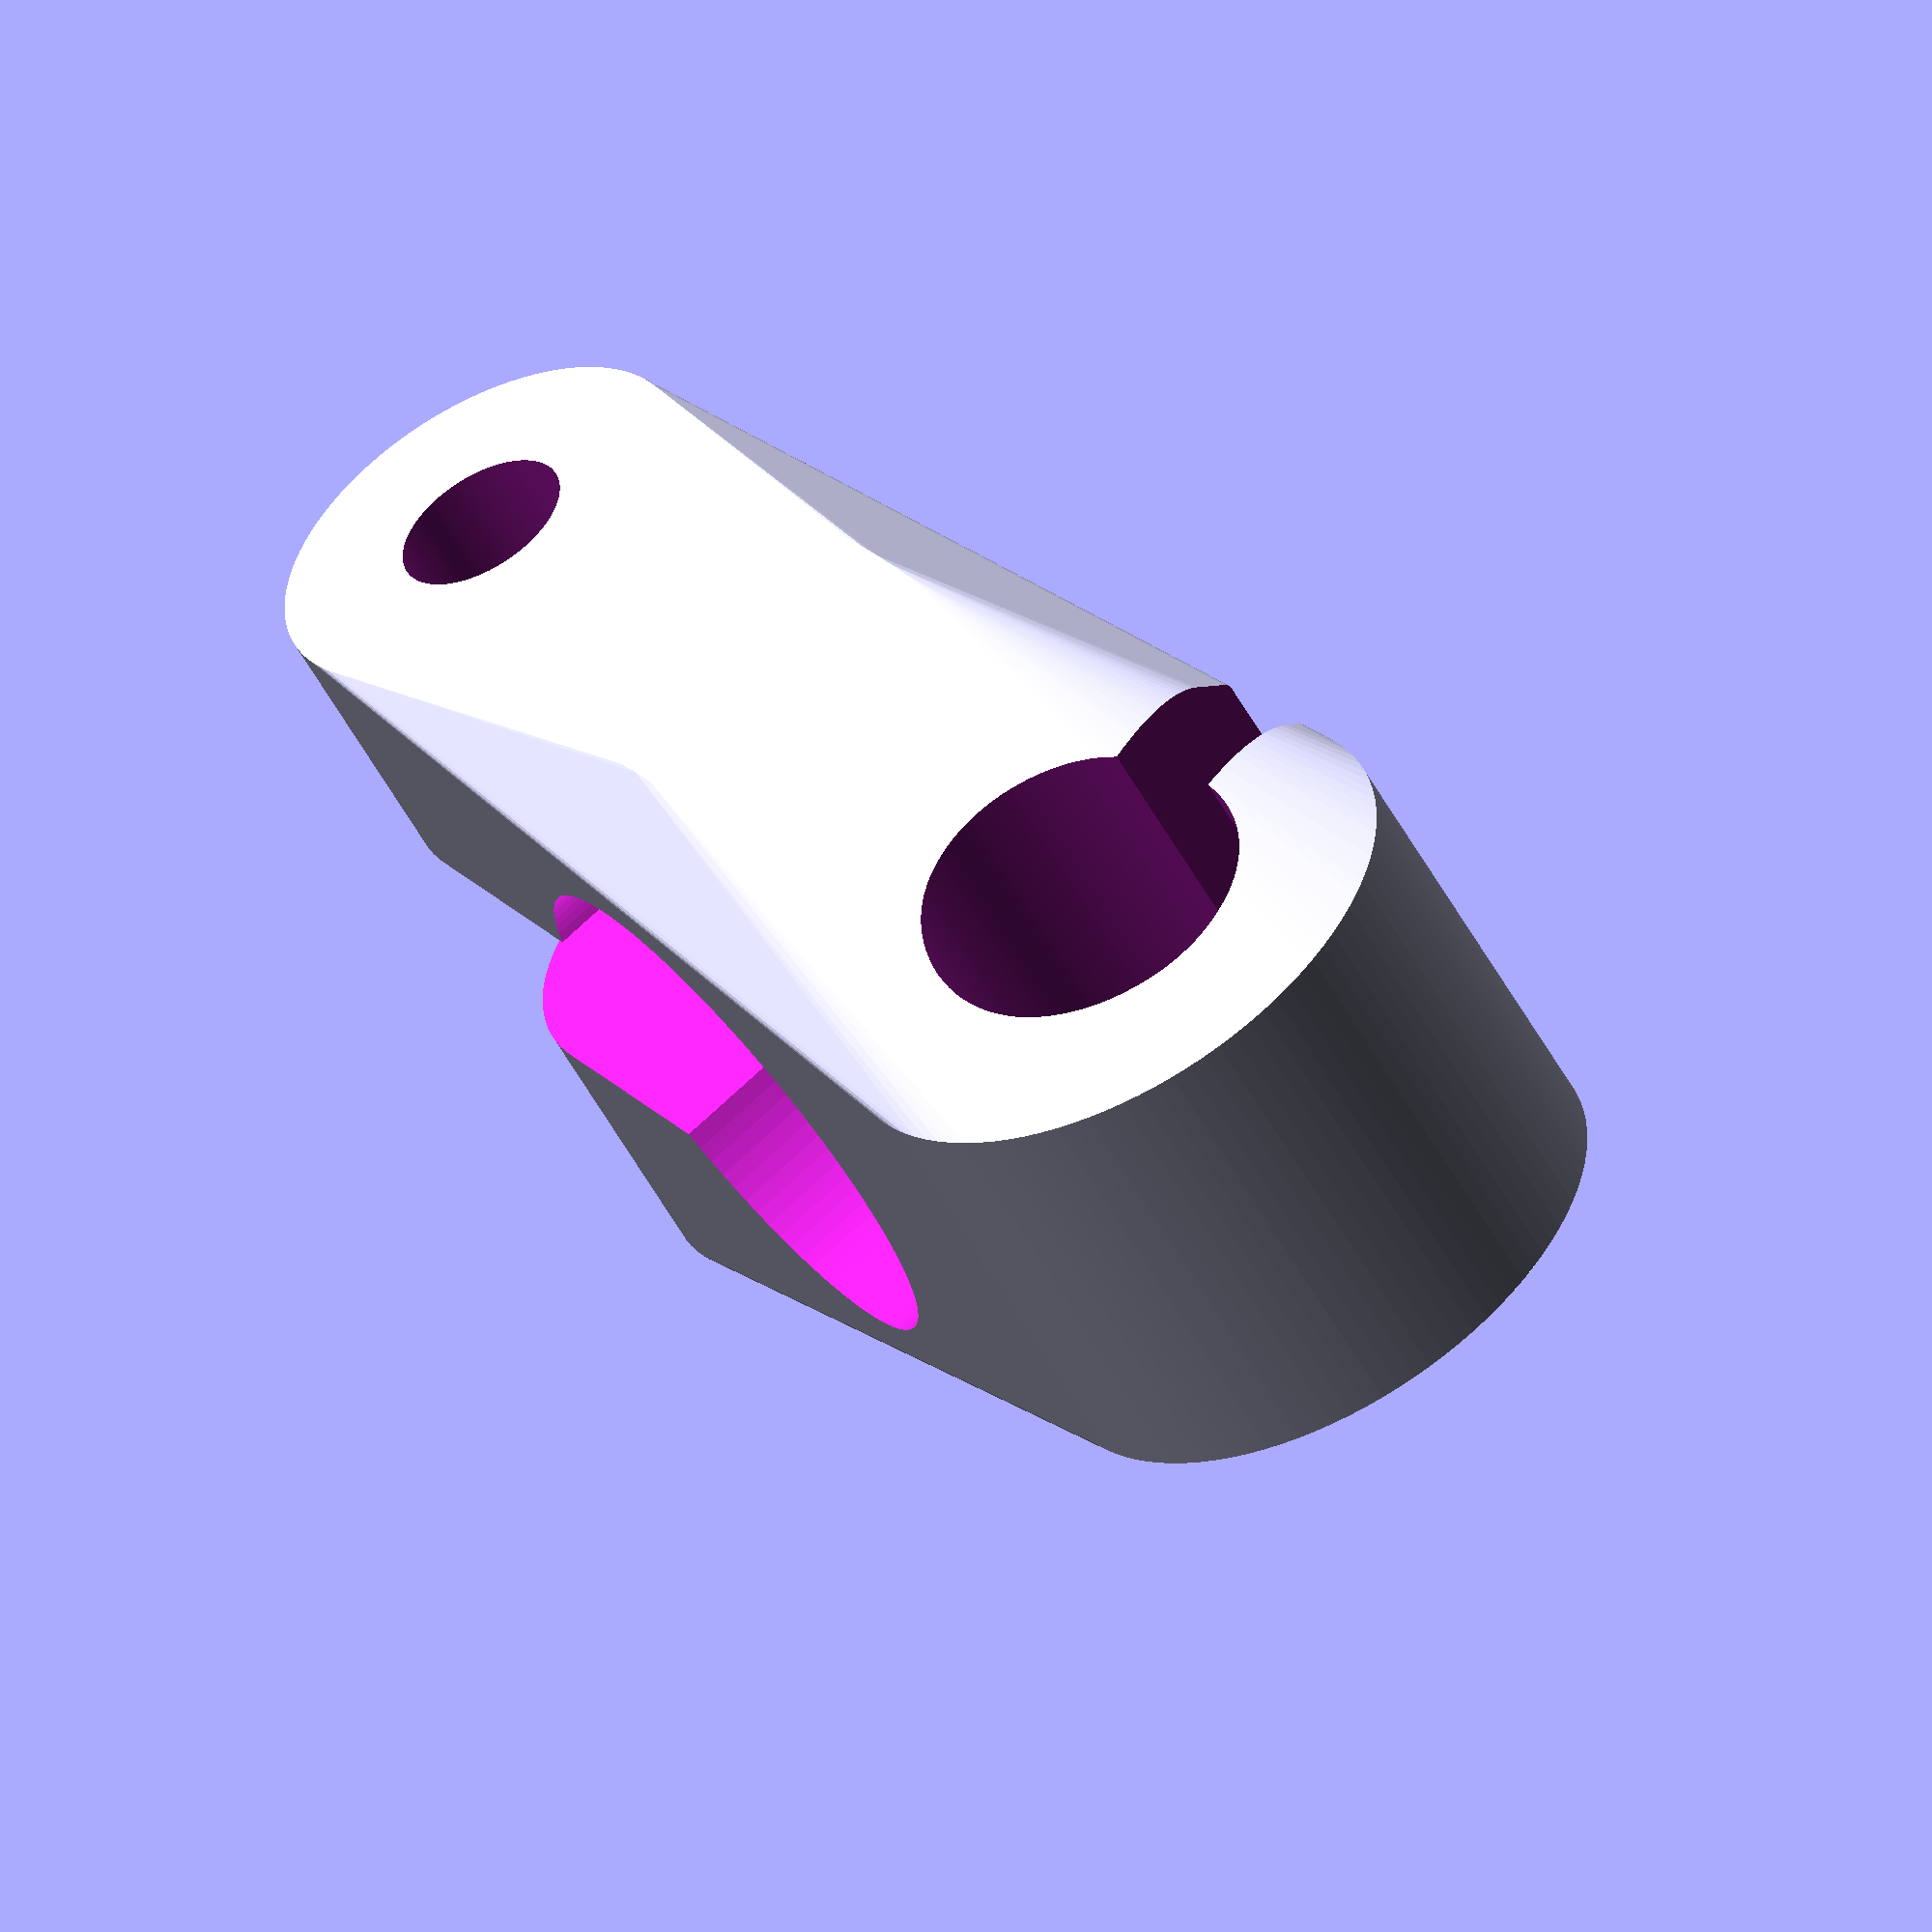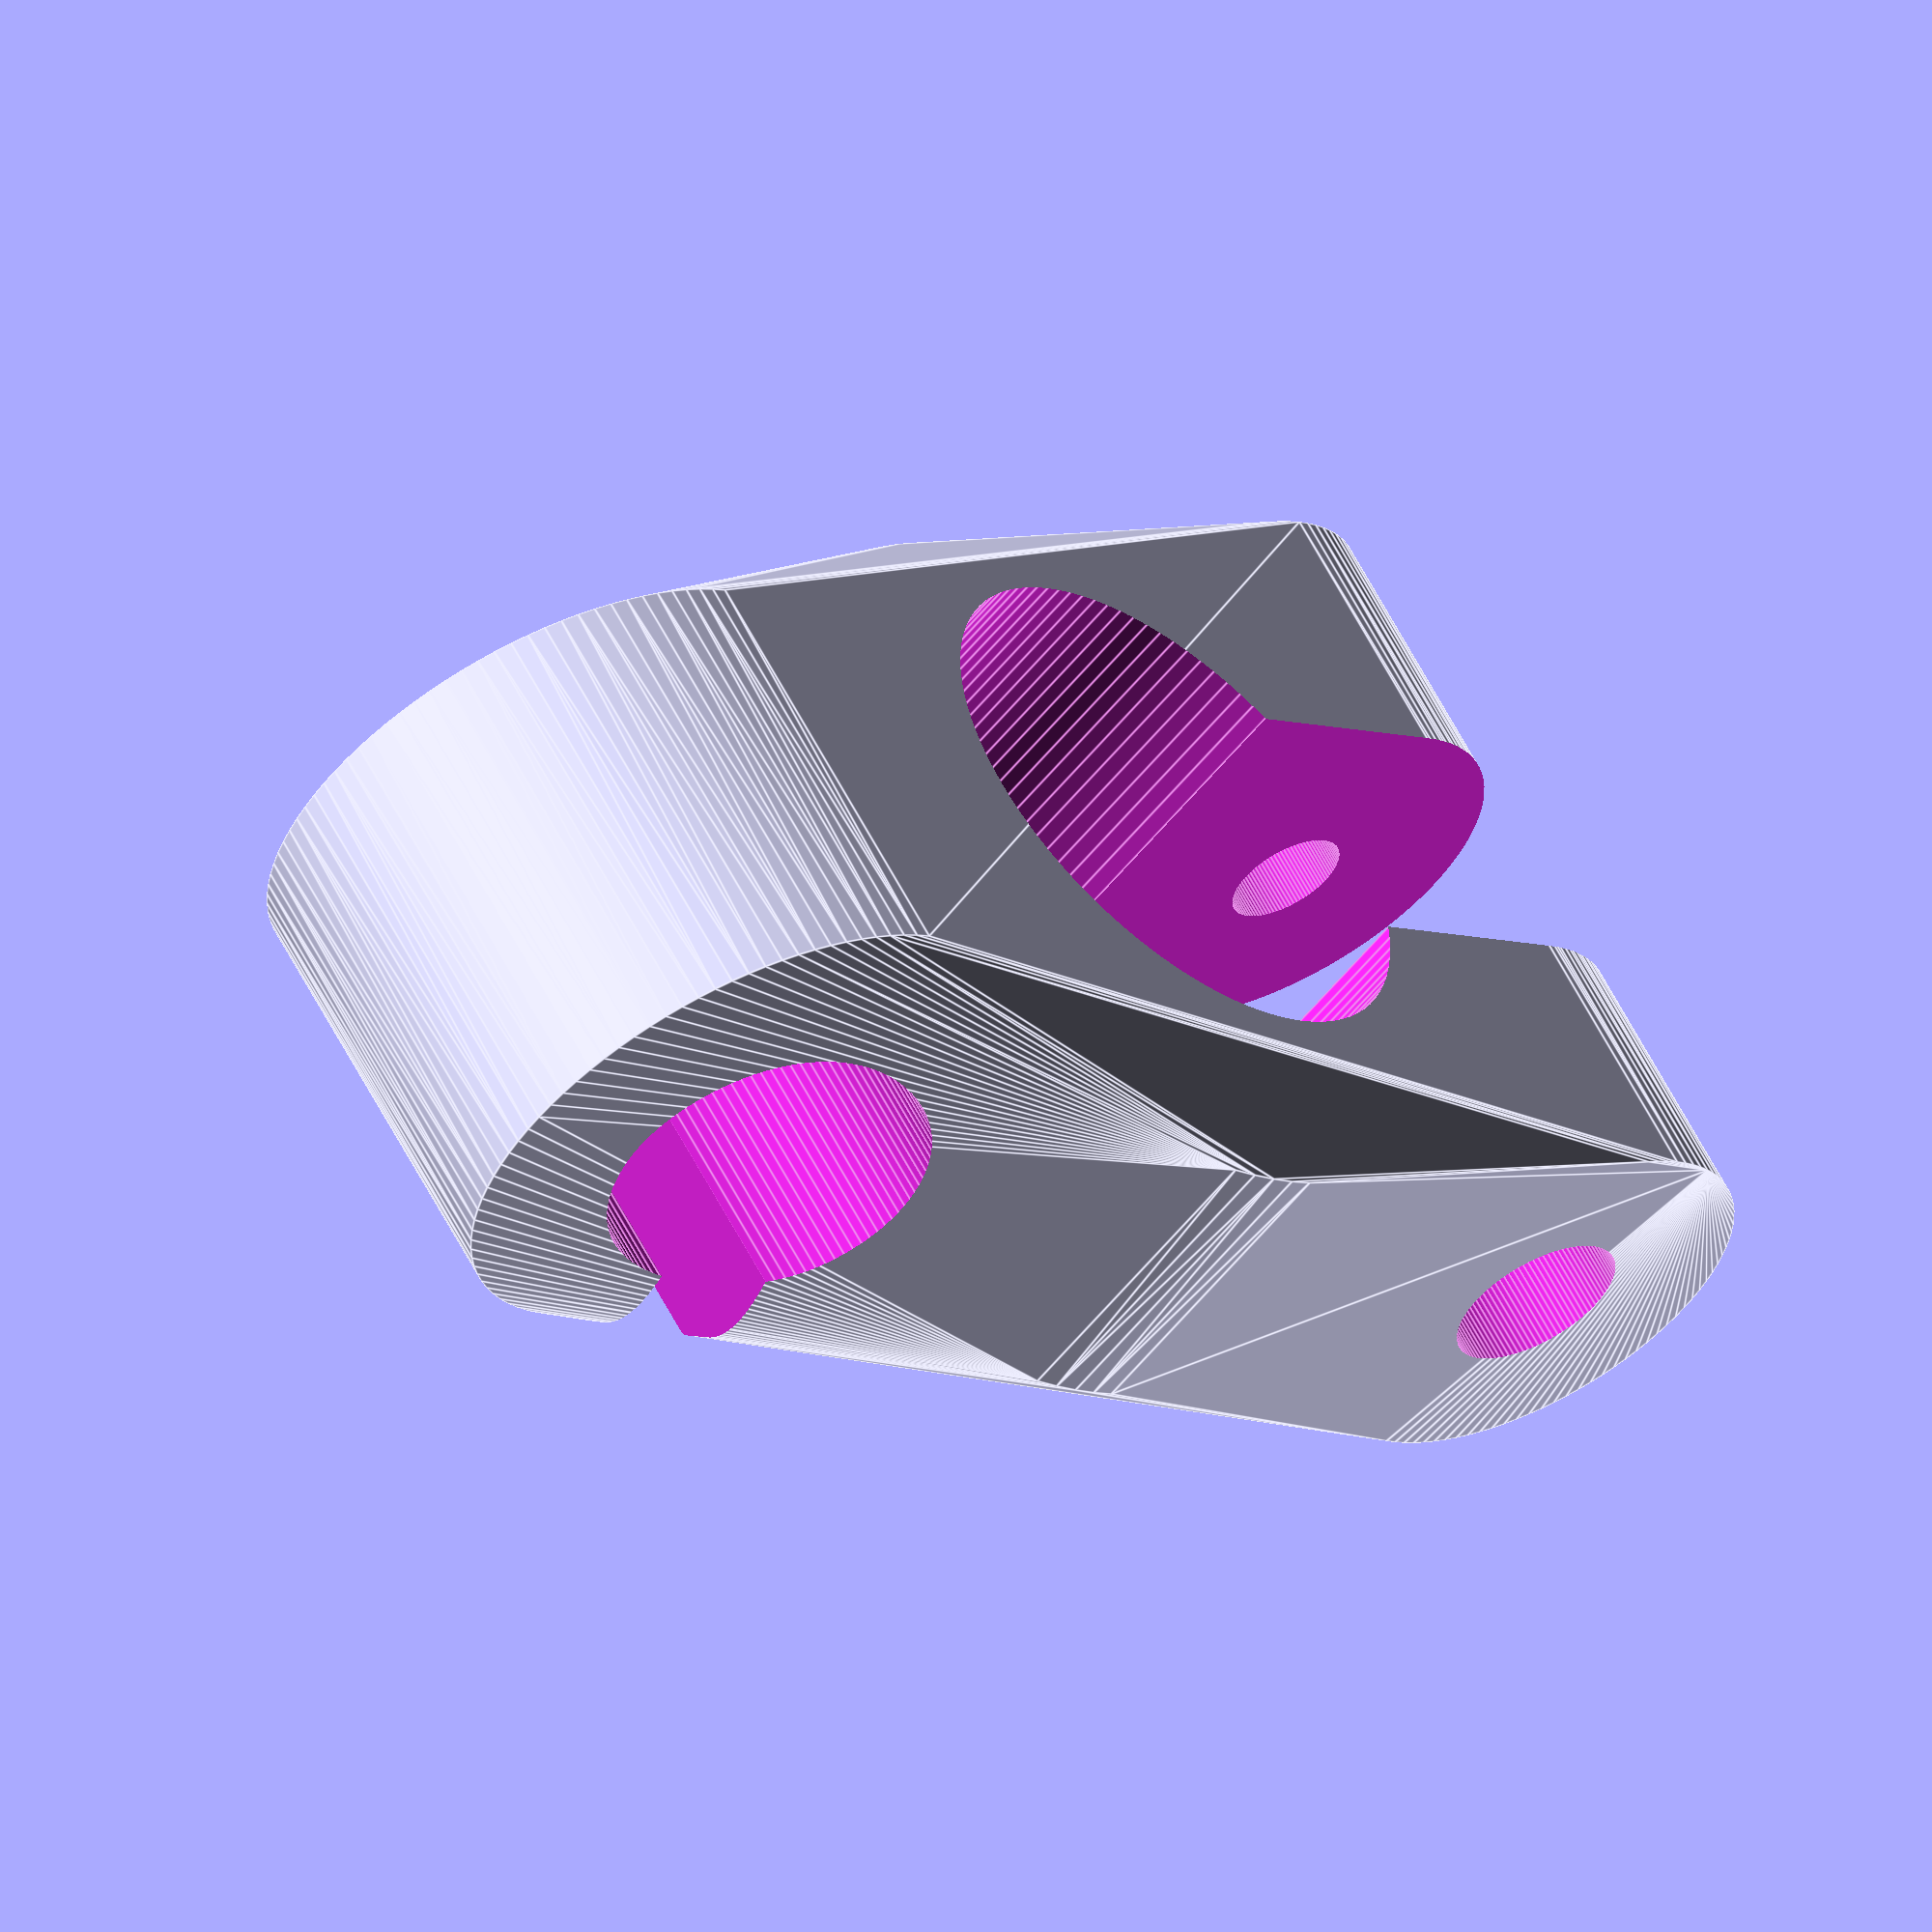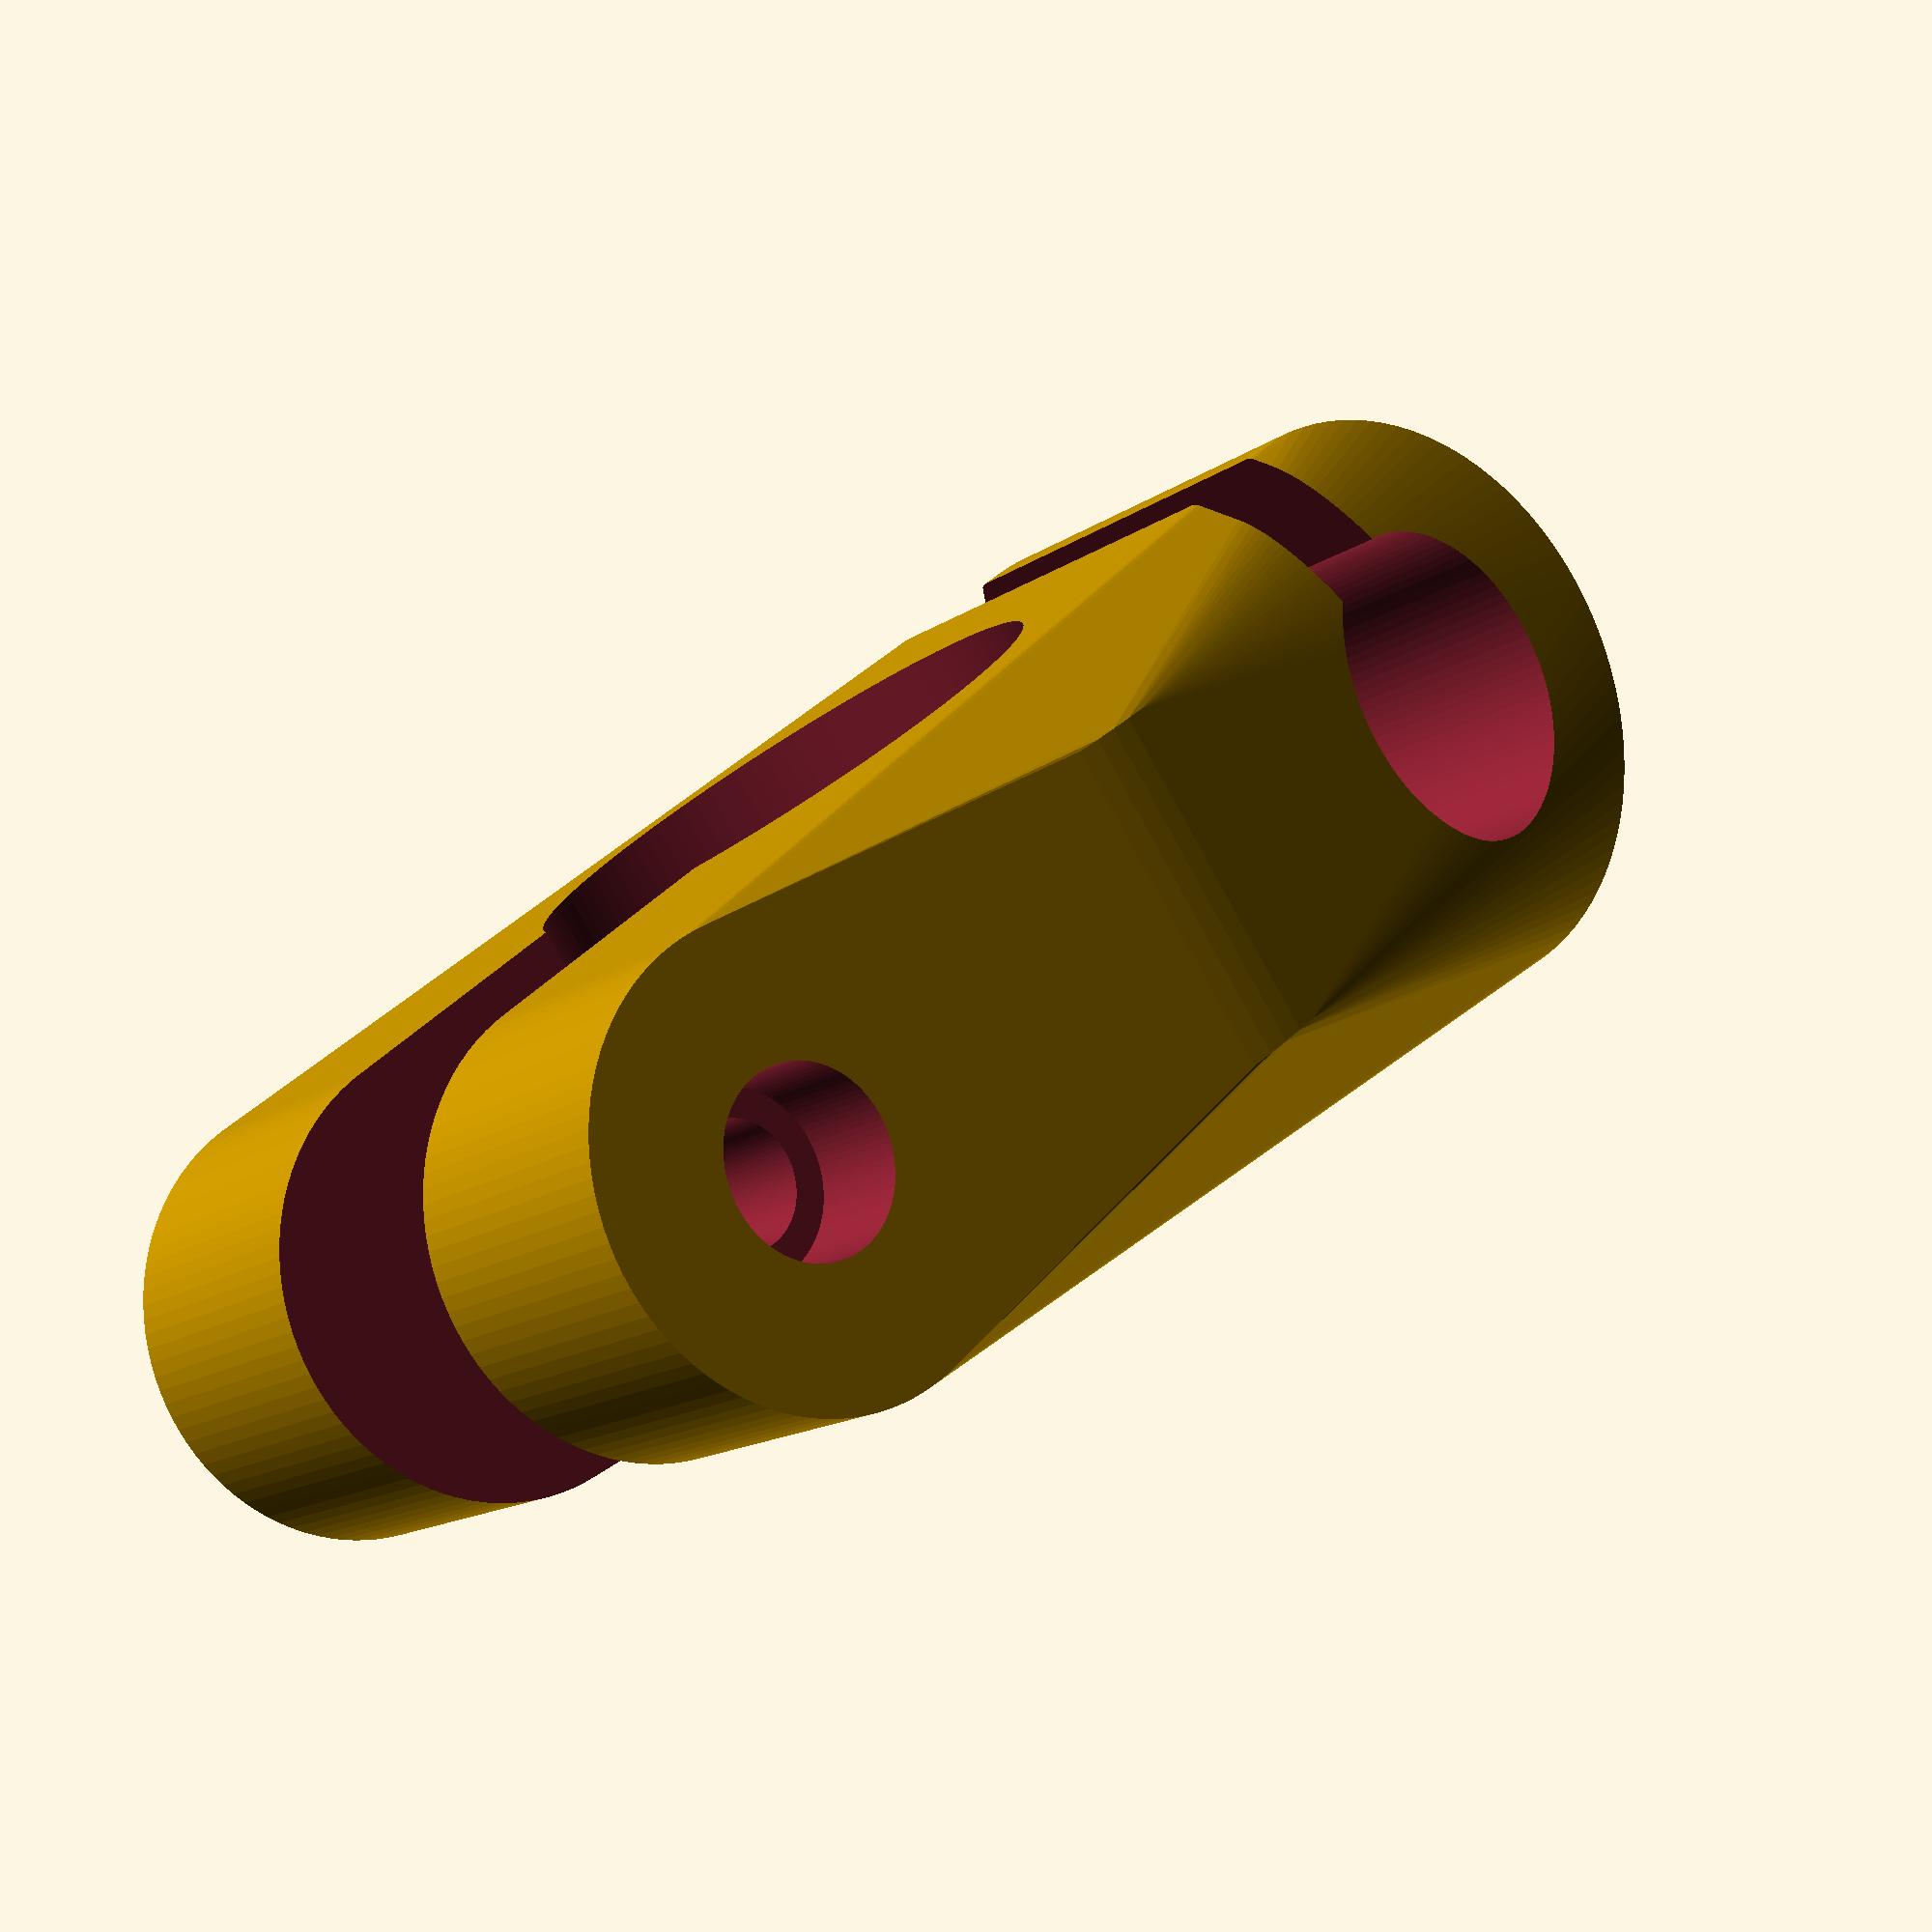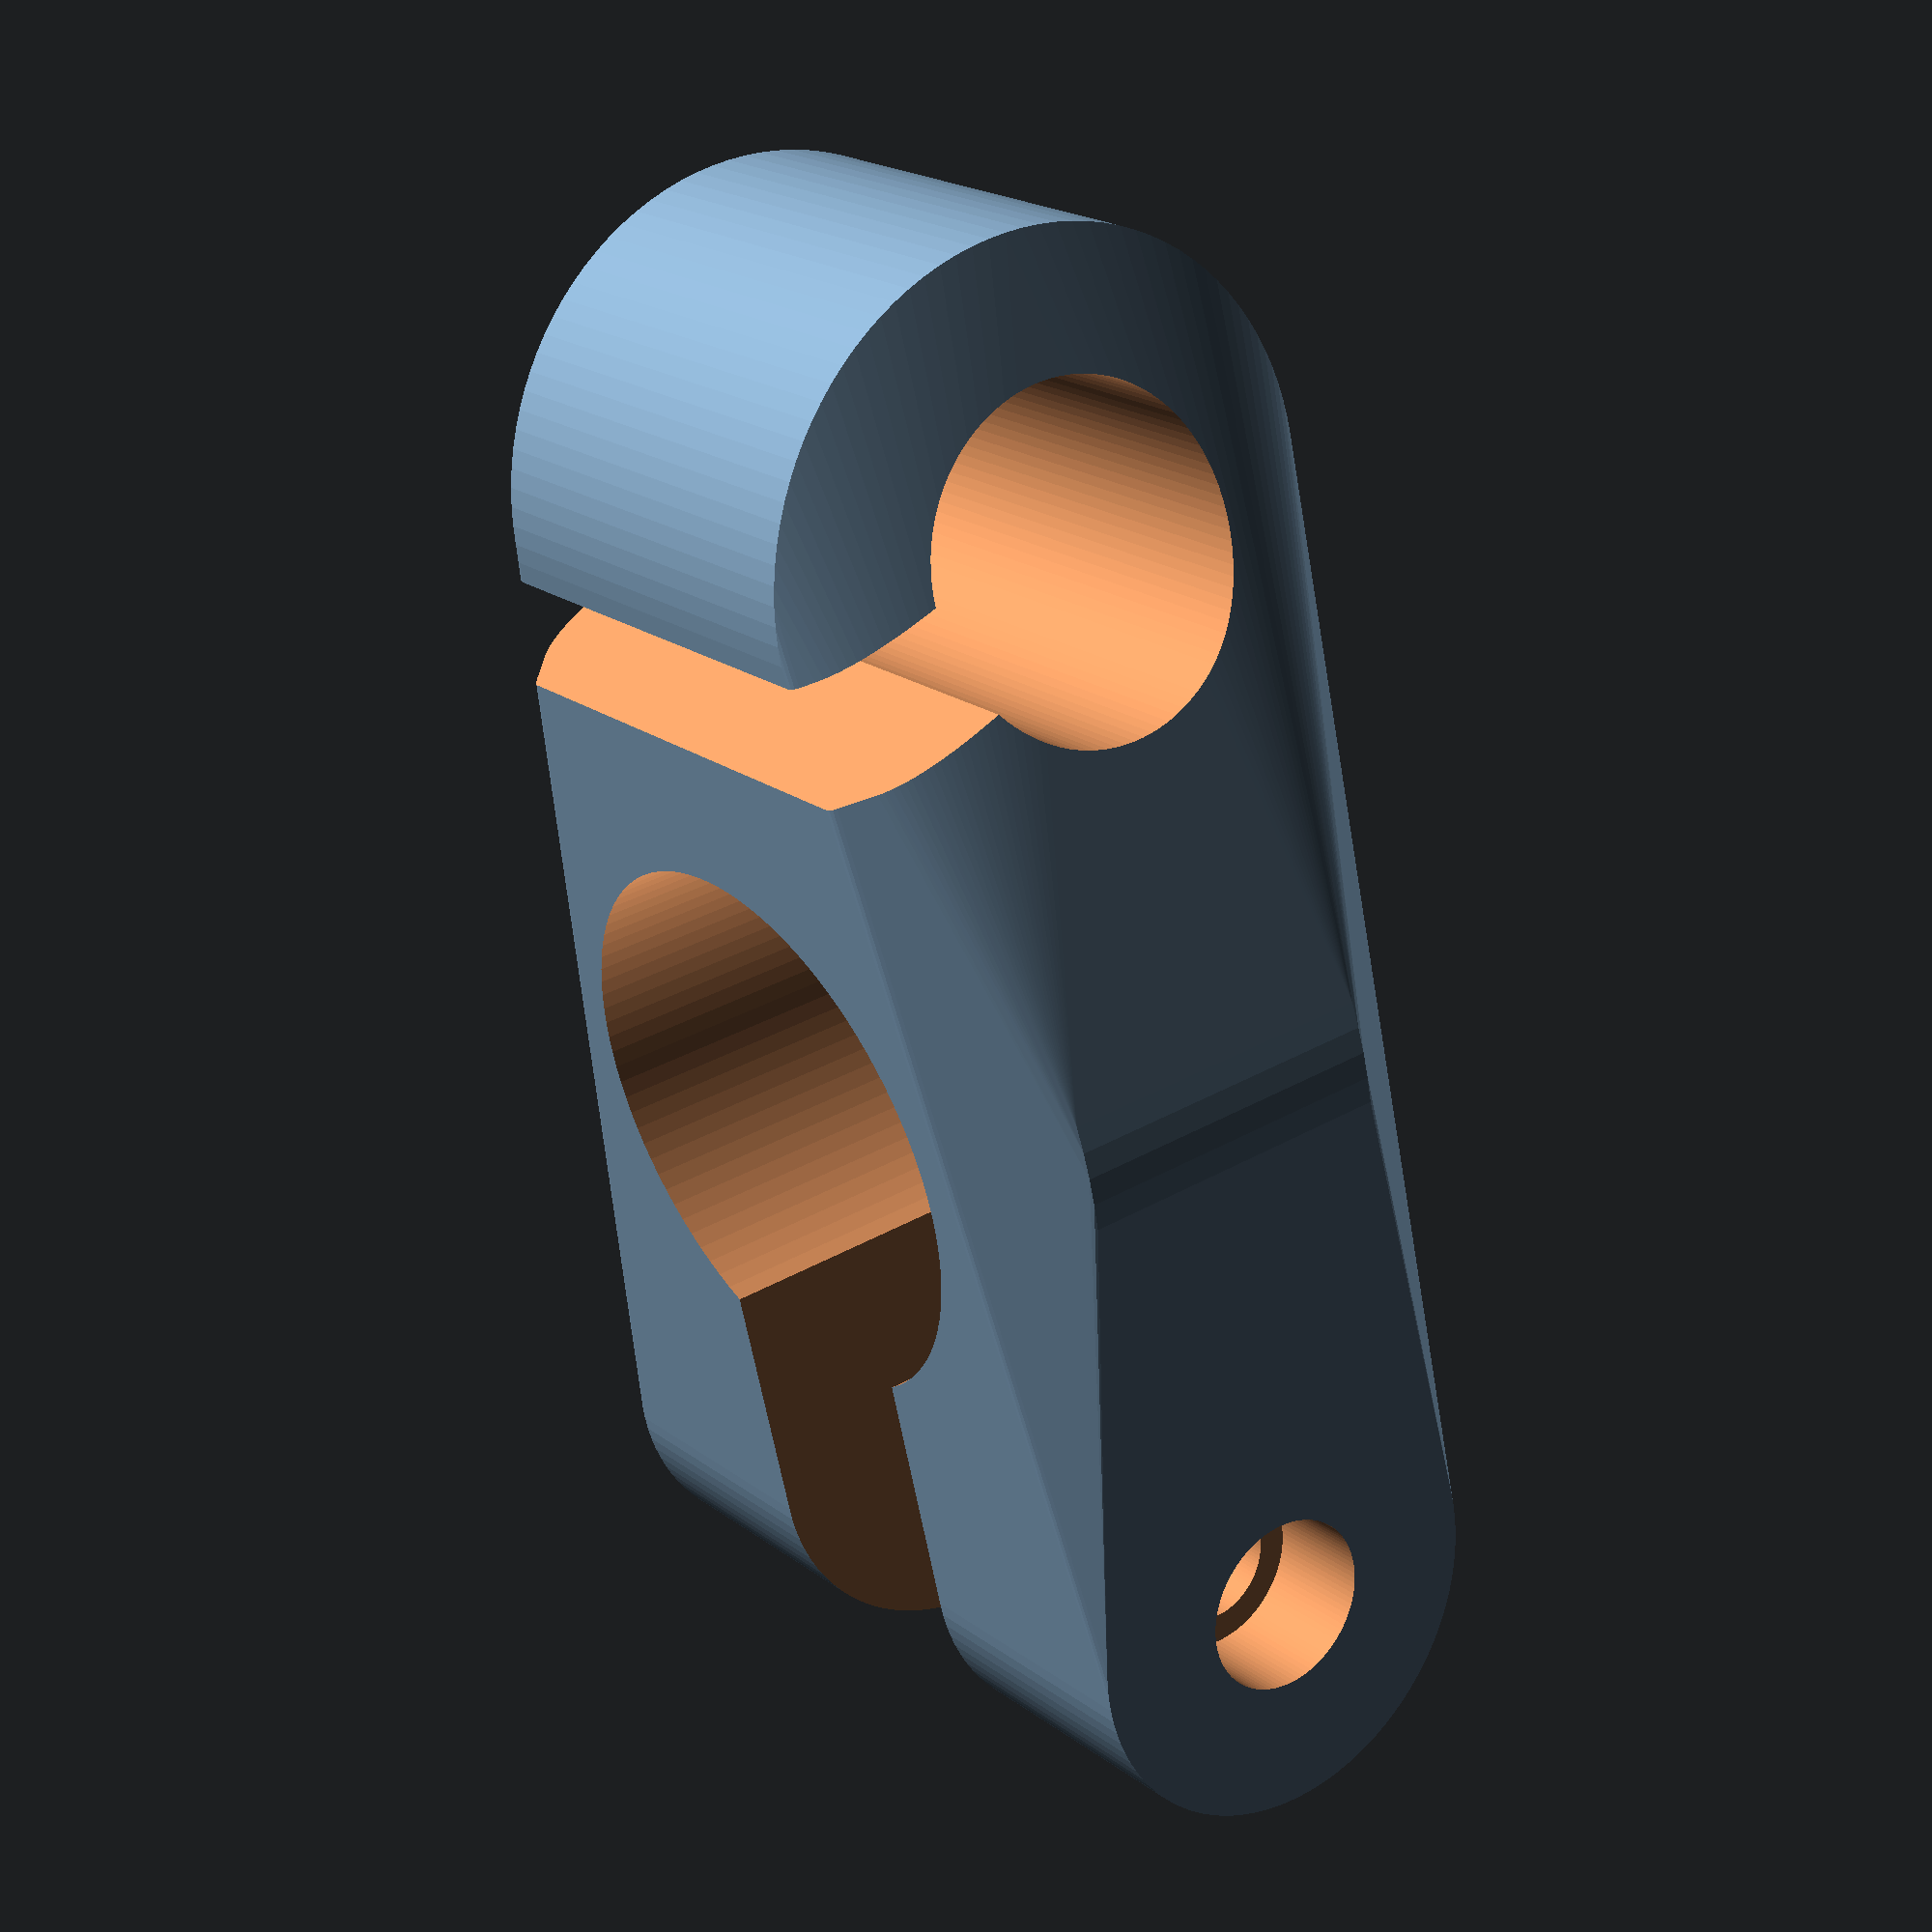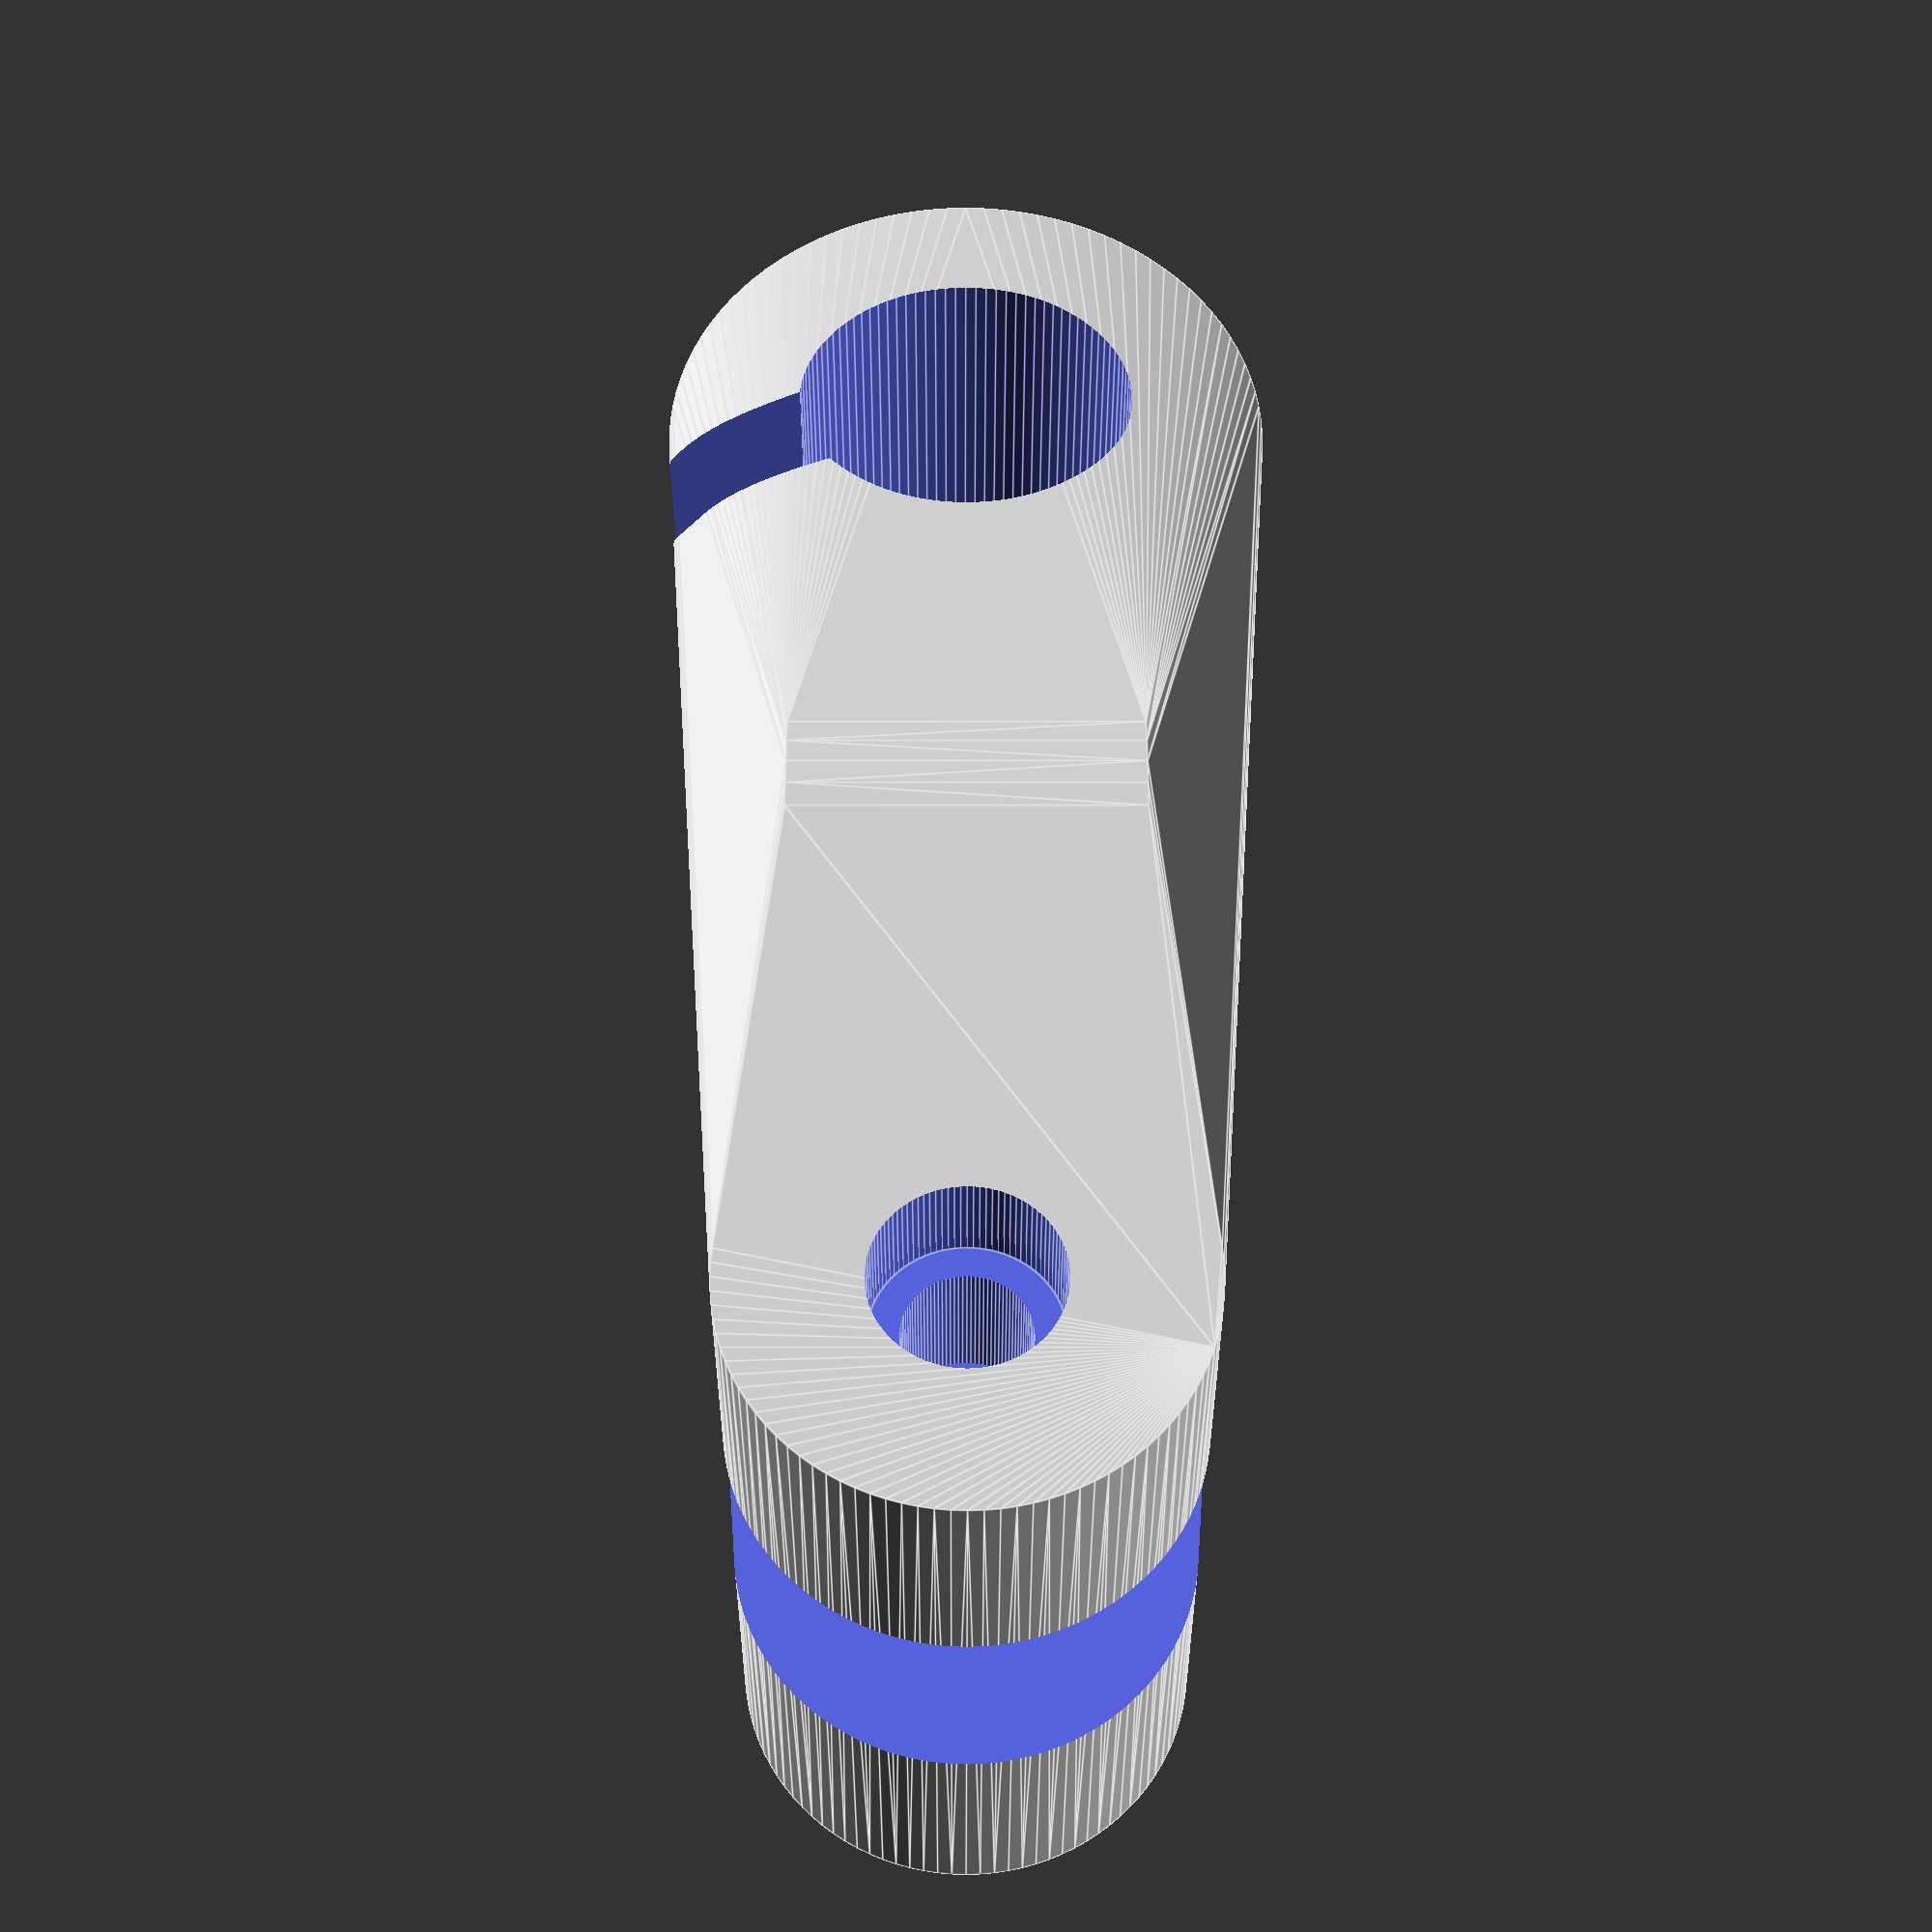
<openscad>
//////////////////////////  Soporte para Carrito / Maleta  //////////////////////////


////////////// Creado por Luis Rodríguez para la Fundación ONCE - 2019 /////////////



//Este software se distribuye bajo licencia Creative Commons - Attribution - NonCommercial - ShareAlike license.
//https://creativecommons.org/licenses/by-nc-sa/4.0/
//Este software no tiene ningún tipo de garantía y el usuario será el único responsable de su uso



//////// Este Soporte está pensado para poder sujetar un bolso pequeño tanto por delante como por detrás de las piernas de la persona dependiendo de la orientación con la que se fijen los soportes ////////


/////////////// Todos los parámetros están medidos en milímetros ///////////////


/////////////////////////////////////////////////////////////////////////////////////

/*[Parámetros]*/


//Diámetro del tubo de la silla de ruedas a donde se va a fijar el soporte
Diametro = 25;      //[20:1:35]

//Anchura del soporte
Ancho = 20;         //[15:1:40]

//Grosor de las paredes del soporte
Grosor = 6;         //[5:0.5:10]

//Diámetro del tornillo que se va a utilizar
Tornillo = 5;       //[4:1:6]

//Diámetro de la cabeza del tornillo
Cabeza = 8;         //[6:1:12]

//Diámetro de la tuerca hexagonal que se va a utilizar (en su parte más ancha)
Tuerca = 9;         //[5:1:12]

//Hueco necesario para que quede recogida la correa del bolso
Hueco_Bolso = 15;   //[10:1:30]

//Separación entre la mordaza y el enganche del bolso
Separacion = 0;    //[0:5:25]




/*[Hidden]*/

Tubo = Diametro/2;
Bolso = Hueco_Bolso/2;



/////////////////////////////////// Módulos ///////////////////////////////////


module Mordaza() {
hull() {
    cylinder(Hueco_Bolso,Tubo+Grosor,Tubo+Grosor,$fn=100,center=true);
        translate([Diametro-Grosor/2,0,0])
        rotate([0,90,90])
            cylinder(Diametro+Grosor*2,Tuerca+1,Tuerca+1,$fn=100,center=true);
        }
                 }


module Bol() {
translate([-Tubo-Hueco_Bolso/2-Grosor-Separacion,0,0])
    rotate([90,0,0])
    cylinder(Ancho,Bolso+Grosor,Bolso+Grosor,$fn=100,center=true);
                  }


module Base() {
hull() {
    Mordaza();
    Bol();
        }
               }


difference() {
Base();
    
    rotate([90,0,0])
    translate([-Tubo-Hueco_Bolso/2-Grosor-Separacion,0,0])
        cylinder(Ancho+20,Bolso,Bolso,$fn=100,center=true);


    translate([-Tubo-Hueco_Bolso/2-Separacion-Grosor/4,0,Bolso+6])
    rotate([0,20,0])
        cube([Bolso/1.5,Diametro*2,Ancho+1],center=true);


    cylinder(Ancho+45,Tubo,Tubo,$fn=100,center=true);

    translate([Diametro-Grosor/2,0,0])
    rotate([0,90,90])
        cylinder(Diametro+Grosor*4+1,Tornillo/2+0.2,Tornillo/2+0.2,$fn=100,center=true);

    rotate([90,0,0])
    translate([Diametro-Grosor/2,0,-Tubo-Grosor])
        cylinder(10,Cabeza/2,Cabeza/2,$fn=100,center=true);

    translate([Diametro,0,0])
        cube([Diametro+Grosor*2,Grosor*2,Ancho+25],center=true);

    rotate([90,90,0])
    translate([0,Diametro-Grosor/2,+Tubo+Grosor])
        cylinder(10,Tuerca/2,Tuerca/2,$fn=6,center=true);

             }




</openscad>
<views>
elev=110.4 azim=223.1 roll=313.7 proj=o view=solid
elev=231.5 azim=34.6 roll=36.3 proj=o view=edges
elev=82.1 azim=138.2 roll=29.0 proj=p view=wireframe
elev=325.8 azim=78.4 roll=52.7 proj=p view=solid
elev=181.7 azim=239.7 roll=90.1 proj=p view=edges
</views>
